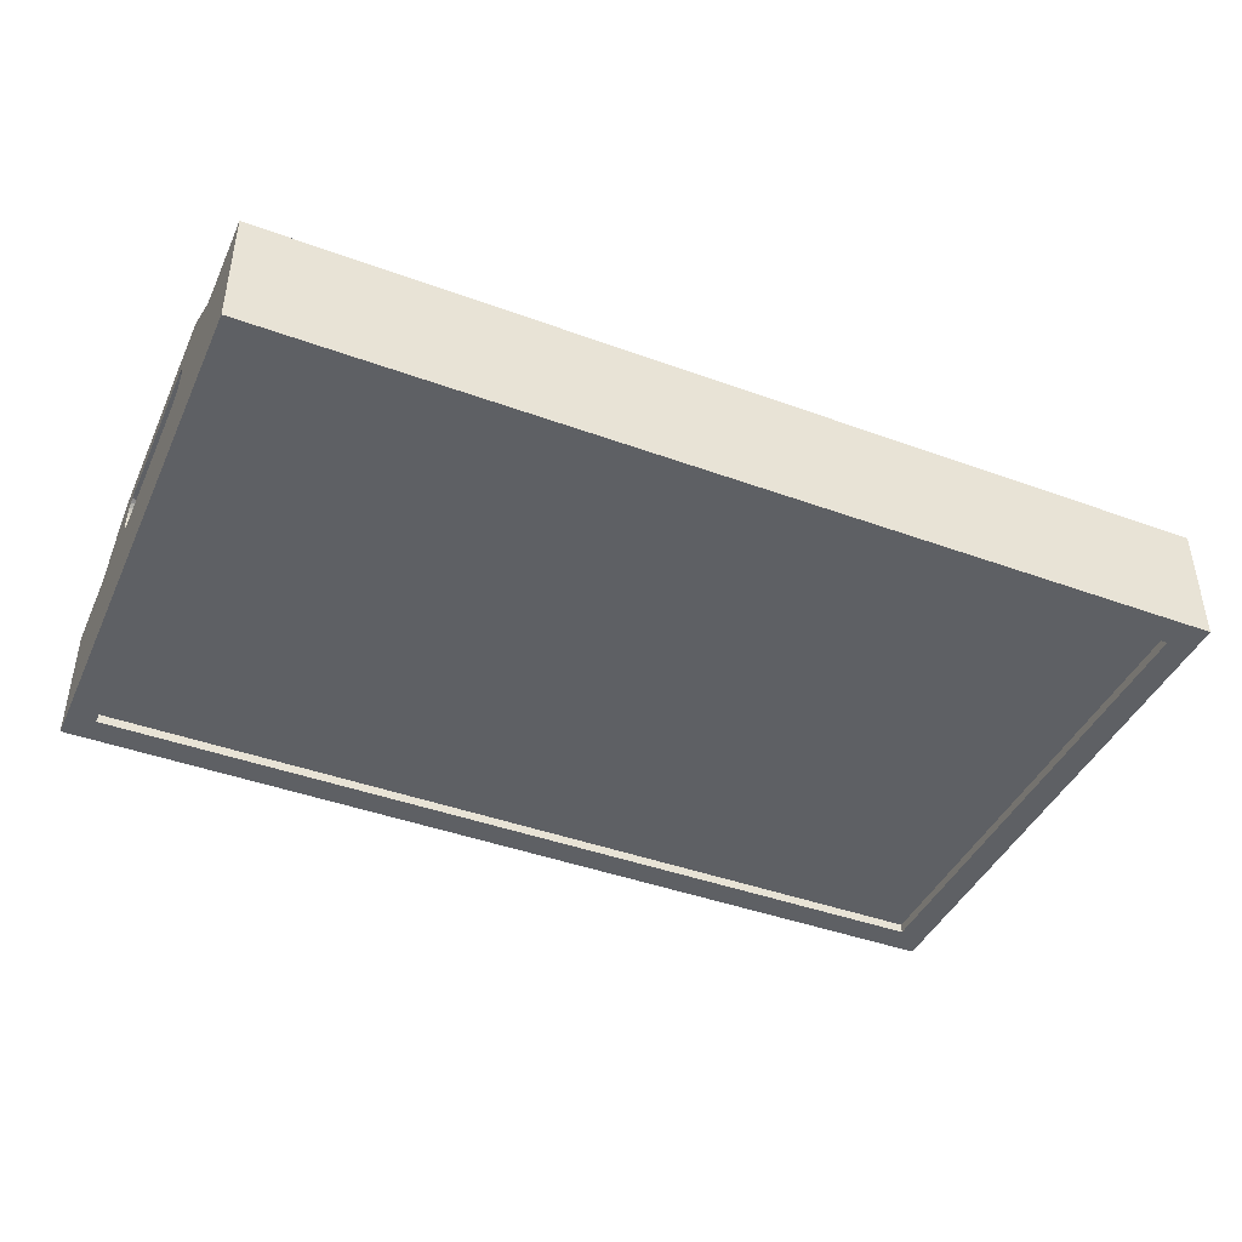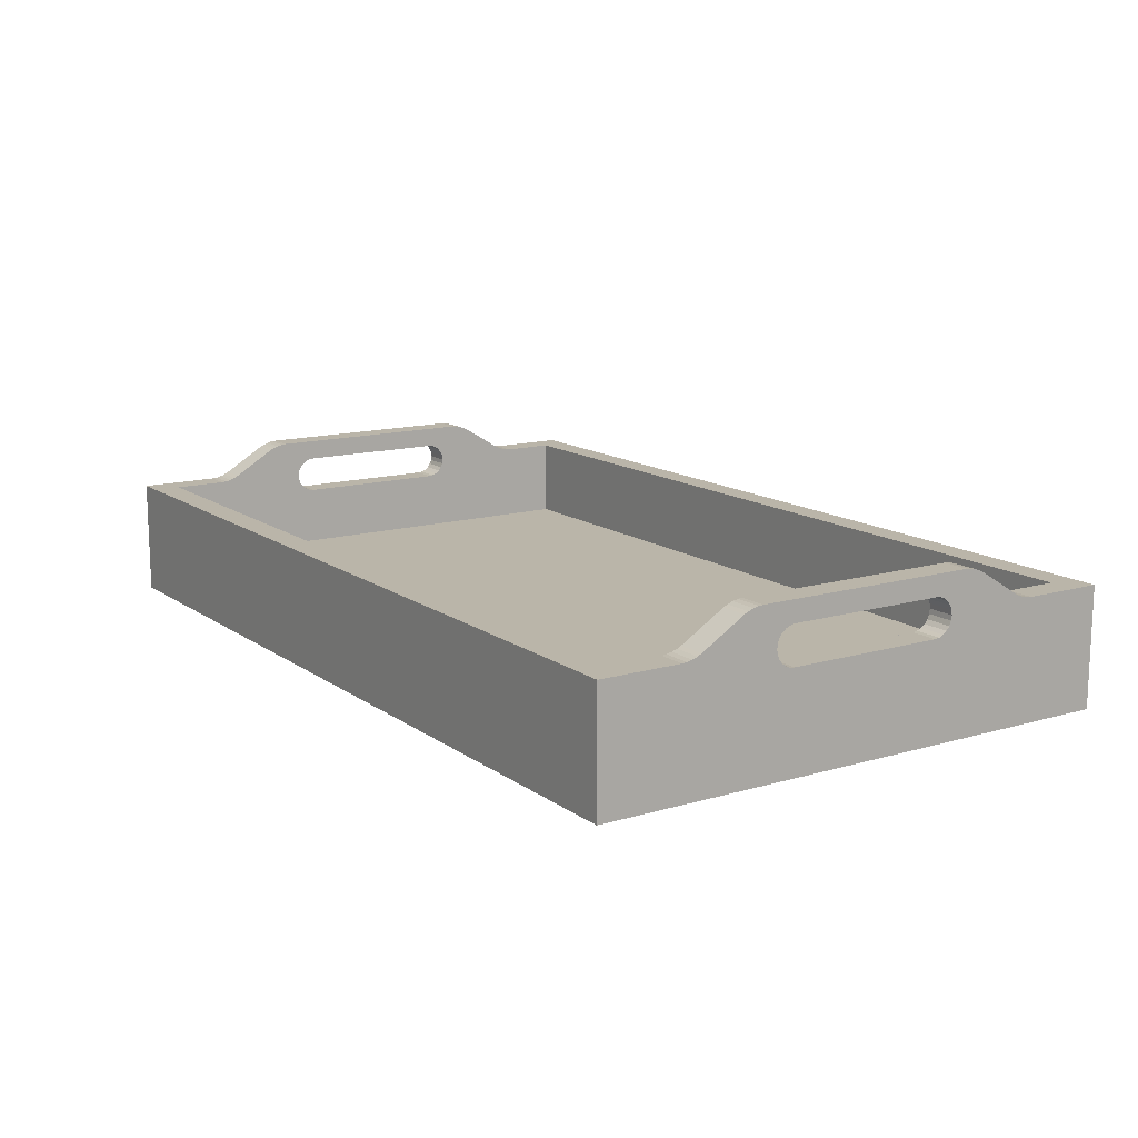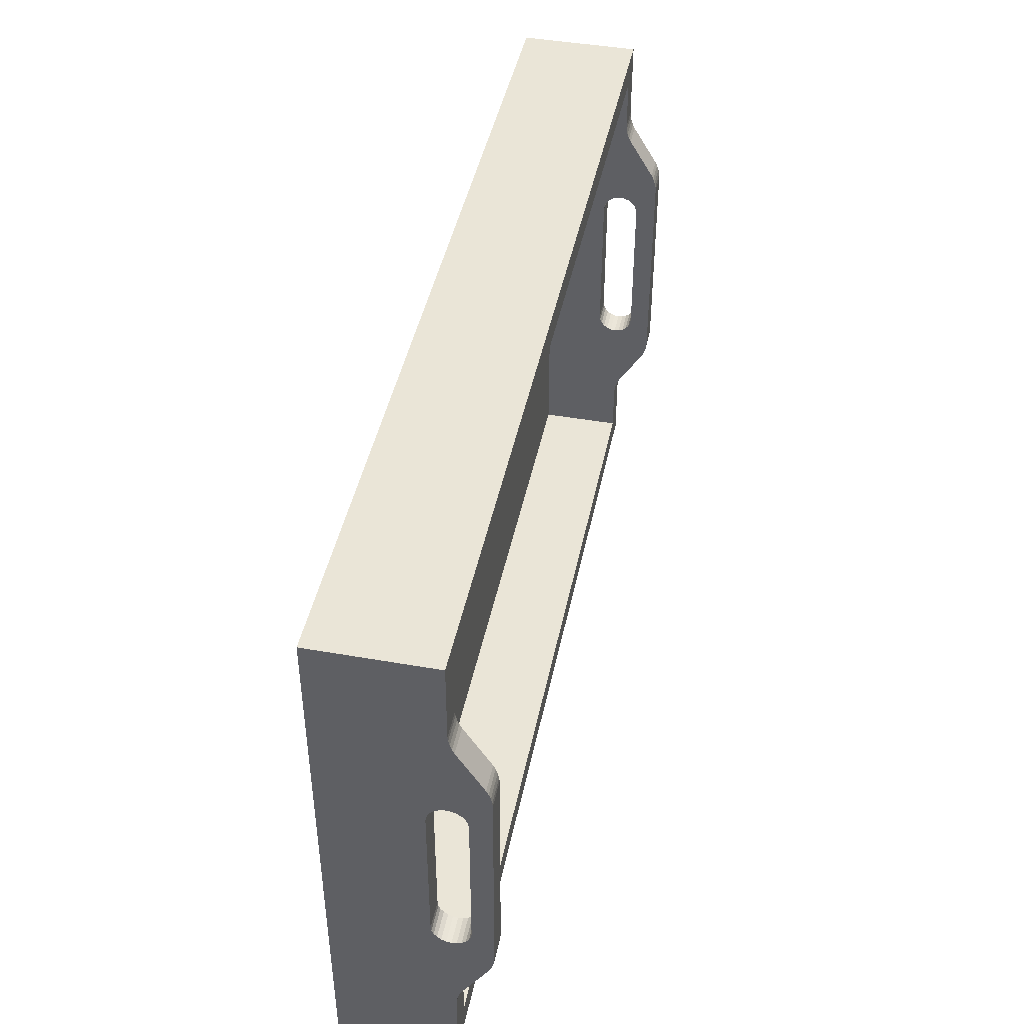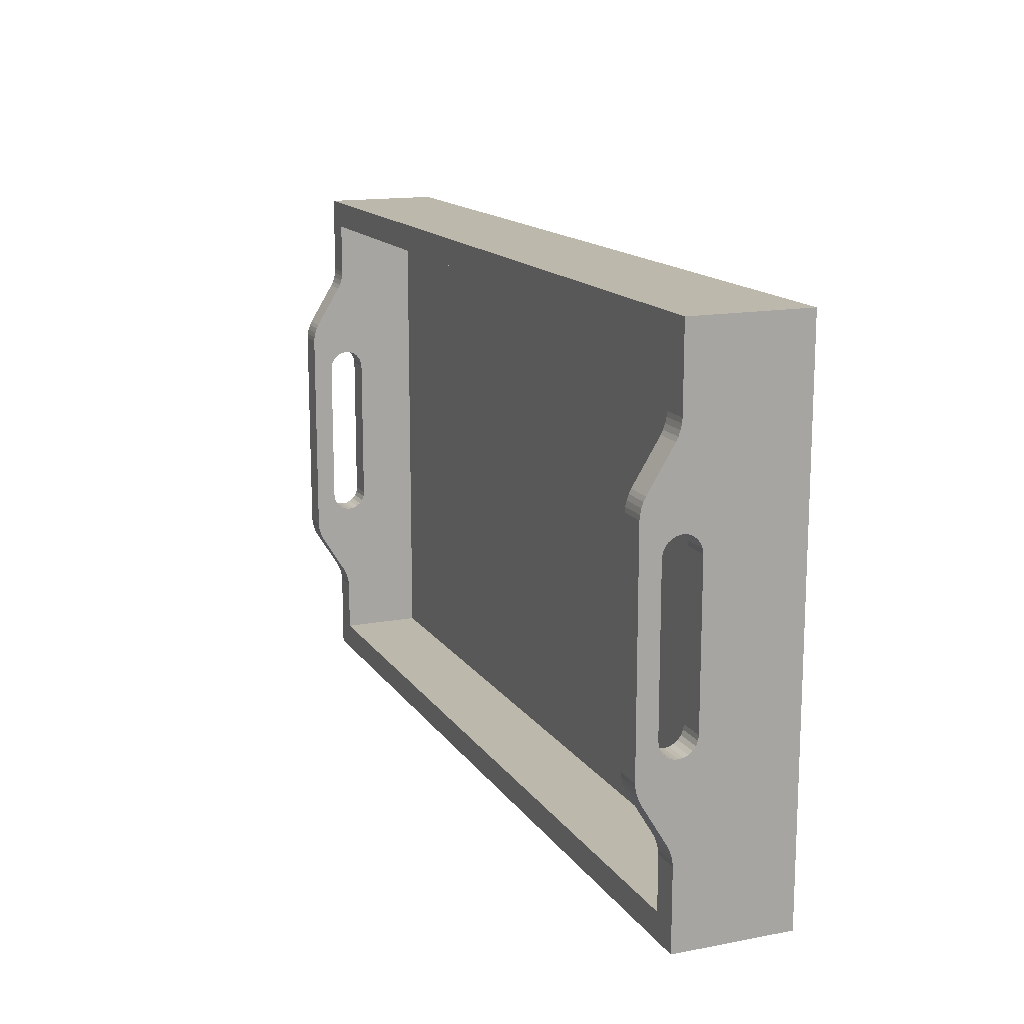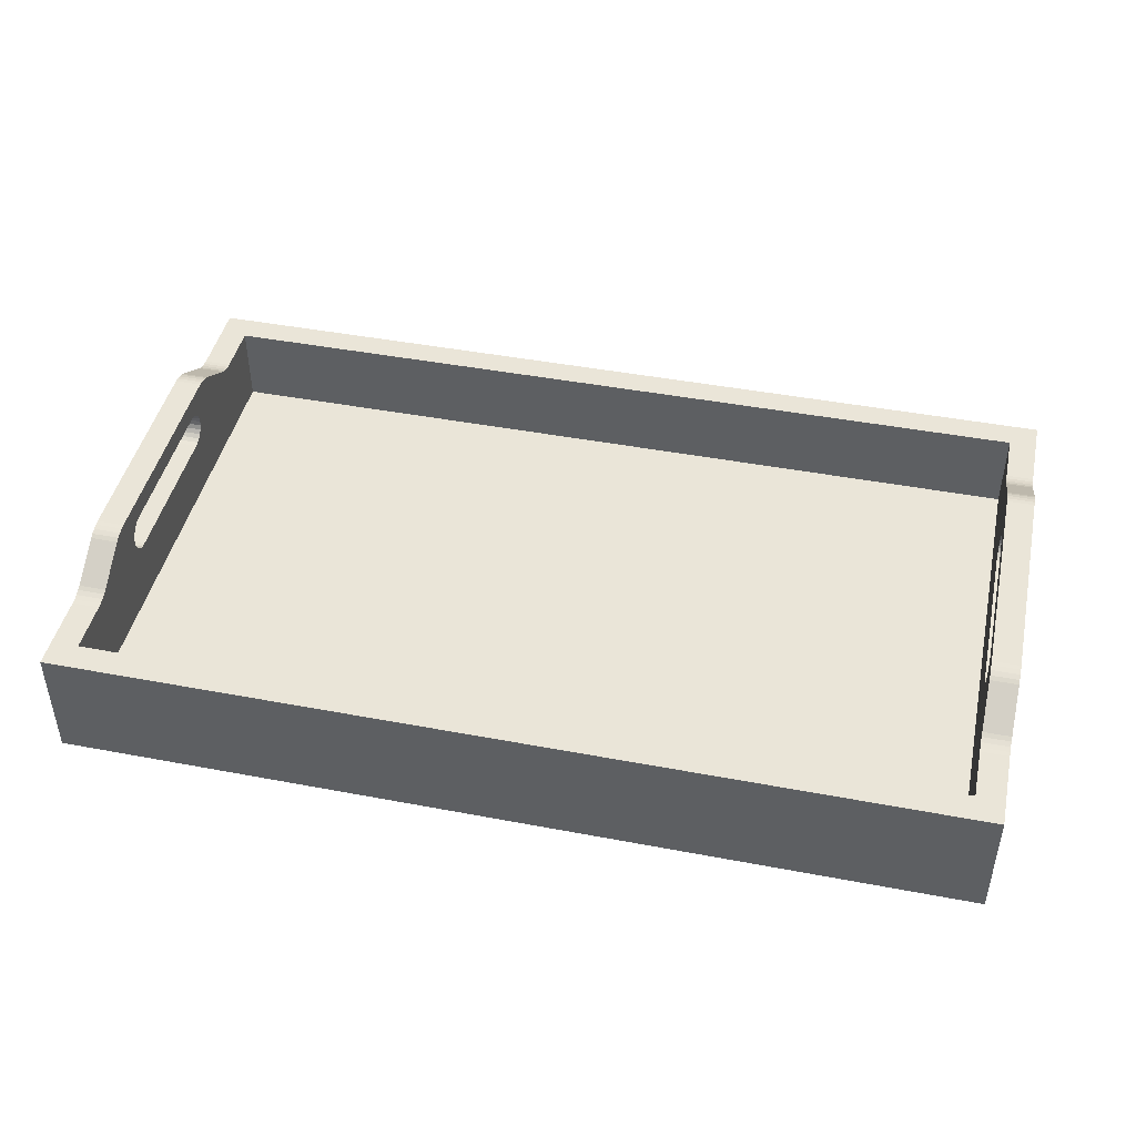
<metadata>
{"format":"obj","ext":"obj","renderer":"f3d","projection":"perspective","resolution":1024,"background":"white","views":[{"elev":-42.8,"azim":156.5,"up":"+Y"},{"elev":13.6,"azim":-123.3,"up":"+Y"},{"elev":44.3,"azim":101.6,"up":"+Z"},{"elev":14.8,"azim":-112.3,"up":"+Z"},{"elev":44.7,"azim":-167.6,"up":"+Y"}]}
</metadata>
<code>
o wood_tray
v 0.235 0.02 0.135
v 0.235 0.065 0.135
v 0.25 0.065 0.15
v 0.235 0.005 0.135
v 0.235 -0 0.135
v 0.25 -0 0.15
v 0.235 0.02 0.1
v 0.235 0.005 0.1
v 0.235 -0 0.1
v 0.25 -0 0.1
v 0.25 0.04188 0.15
v 0.25 -0 0.06721
v 0.235 -0 0.06721
v 0.235 0.005 0.06721
v 0.235 0.02 0.06721
v 0.25 0.04188 0.1
v 0.235 0.04188 0.135
v 0.235 0.04188 0.1
v 0.235 0.04188 0.06721
v 0.25 0.04188 0.06721
v 0.235 0.06344 0.05305
v 0.235 0.05317 0.04274
v 0.235 0.06081 0.05269
v 0.235 0.05833 0.05167
v 0.235 0.05619 0.05003
v 0.235 0.05455 0.04789
v 0.235 0.05352 0.04541
v 0.235 0.07371 0.04274
v 0.235 0.07929 0.06721
v 0.235 0.07336 0.04541
v 0.235 0.07233 0.04789
v 0.235 0.07069 0.05003
v 0.235 0.06856 0.05167
v 0.235 0.06607 0.05269
v 0.25 0.06344 0.05305
v 0.25 0.07371 0.04274
v 0.25 0.07929 0.06721
v 0.25 0.06607 0.05269
v 0.25 0.06856 0.05167
v 0.25 0.07069 0.05003
v 0.25 0.07233 0.04789
v 0.25 0.07336 0.04541
v 0.25 0.05317 0.04274
v 0.25 0.05352 0.04541
v 0.25 0.05455 0.04789
v 0.25 0.05619 0.05003
v 0.25 0.05833 0.05167
v 0.25 0.06081 0.05269
v 0.25 0.06797 0.09512
v 0.25 0.065 0.1057
v 0.25 0.06684 0.09742
v 0.25 0.06587 0.1002
v 0.25 0.06523 0.1032
v 0.235 0.065 0.1057
v 0.235 0.06797 0.09512
v 0.235 0.06523 0.1032
v 0.235 0.06587 0.1002
v 0.235 0.06684 0.09742
v 0.235 0.08203 0.07208
v 0.235 0.085 0.0615
v 0.235 0.08316 0.06978
v 0.235 0.08413 0.06696
v 0.235 0.08477 0.06405
v 0.25 0.085 0.0615
v 0.25 0.08203 0.07208
v 0.25 0.08477 0.06405
v 0.25 0.08413 0.06696
v 0.25 0.08316 0.06978
v -0.235 0.02 0.135
v -0.235 0.065 0.135
v -0.25 0.065 0.15
v -0.235 0.005 0.135
v -0.235 -0 0.135
v -0.25 -0 0.15
v -0.235 0.02 0.1
v -0.235 0.005 0.1
v -0.235 -0 0.1
v -0.25 -0 0.1
v -0.25 0.04188 0.15
v -0.25 -0 0.06721
v -0.235 -0 0.06721
v -0.235 0.005 0.06721
v -0.235 0.02 0.06721
v -0.25 0.04188 0.1
v -0.235 0.04188 0.135
v -0.235 0.04188 0.1
v -0.235 0.04188 0.06721
v -0.25 0.04188 0.06721
v -0.235 0.06344 0.05305
v -0.235 0.05317 0.04274
v -0.235 0.06081 0.05269
v -0.235 0.05833 0.05167
v -0.235 0.05619 0.05003
v -0.235 0.05455 0.04789
v -0.235 0.05352 0.04541
v -0.235 0.07371 0.04274
v -0.235 0.07929 0.06721
v -0.235 0.07336 0.04541
v -0.235 0.07233 0.04789
v -0.235 0.07069 0.05003
v -0.235 0.06856 0.05167
v -0.235 0.06607 0.05269
v -0.25 0.06344 0.05305
v -0.25 0.07371 0.04274
v -0.25 0.07929 0.06721
v -0.25 0.06607 0.05269
v -0.25 0.06856 0.05167
v -0.25 0.07069 0.05003
v -0.25 0.07233 0.04789
v -0.25 0.07336 0.04541
v -0.25 0.05317 0.04274
v -0.25 0.05352 0.04541
v -0.25 0.05455 0.04789
v -0.25 0.05619 0.05003
v -0.25 0.05833 0.05167
v -0.25 0.06081 0.05269
v -0.25 0.06797 0.09512
v -0.25 0.065 0.1057
v -0.25 0.06684 0.09742
v -0.25 0.06587 0.1002
v -0.25 0.06523 0.1032
v -0.235 0.065 0.1057
v -0.235 0.06797 0.09512
v -0.235 0.06523 0.1032
v -0.235 0.06587 0.1002
v -0.235 0.06684 0.09742
v -0.235 0.08203 0.07208
v -0.235 0.085 0.0615
v -0.235 0.08316 0.06978
v -0.235 0.08413 0.06696
v -0.235 0.08477 0.06405
v -0.25 0.085 0.0615
v -0.25 0.08203 0.07208
v -0.25 0.08477 0.06405
v -0.25 0.08413 0.06696
v -0.25 0.08316 0.06978
v 0.235 0.02 -0.135
v 0.235 0.065 -0.135
v 0.25 0.065 -0.15
v 0.235 0.005 -0.135
v 0.235 -0 -0.135
v 0.25 -0 -0.15
v 0.235 0.02 -0.1
v 0.235 0.005 -0.1
v 0.235 -0 -0.1
v 0.25 -0 -0.1
v 0.25 0.04188 -0.15
v 0.25 -0 -0.06721
v 0.235 -0 -0.06721
v 0.235 0.005 -0.06721
v 0.235 0.02 -0.06721
v 0.25 0.04188 -0.1
v 0.235 0.04188 -0.135
v 0.235 0.04188 -0.1
v 0.235 0.04188 -0.06721
v 0.25 0.04188 -0.06721
v 0.235 0.06344 -0.05305
v 0.235 0.05317 -0.04274
v 0.235 0.06081 -0.05269
v 0.235 0.05833 -0.05167
v 0.235 0.05619 -0.05003
v 0.235 0.05455 -0.04789
v 0.235 0.05352 -0.04541
v 0.235 0.07371 -0.04274
v 0.235 0.07929 -0.06721
v 0.235 0.07336 -0.04541
v 0.235 0.07233 -0.04789
v 0.235 0.07069 -0.05003
v 0.235 0.06856 -0.05167
v 0.235 0.06607 -0.05269
v 0.25 0.06344 -0.05305
v 0.25 0.07371 -0.04274
v 0.25 0.07929 -0.06721
v 0.25 0.06607 -0.05269
v 0.25 0.06856 -0.05167
v 0.25 0.07069 -0.05003
v 0.25 0.07233 -0.04789
v 0.25 0.07336 -0.04541
v 0.25 0.05317 -0.04274
v 0.25 0.05352 -0.04541
v 0.25 0.05455 -0.04789
v 0.25 0.05619 -0.05003
v 0.25 0.05833 -0.05167
v 0.25 0.06081 -0.05269
v 0.25 0.06797 -0.09512
v 0.25 0.065 -0.1057
v 0.25 0.06684 -0.09742
v 0.25 0.06587 -0.1002
v 0.25 0.06523 -0.1032
v 0.235 0.065 -0.1057
v 0.235 0.06797 -0.09512
v 0.235 0.06523 -0.1032
v 0.235 0.06587 -0.1002
v 0.235 0.06684 -0.09742
v 0.235 0.08203 -0.07208
v 0.235 0.085 -0.0615
v 0.235 0.08316 -0.06978
v 0.235 0.08413 -0.06696
v 0.235 0.08477 -0.06405
v 0.25 0.085 -0.0615
v 0.25 0.08203 -0.07208
v 0.25 0.08477 -0.06405
v 0.25 0.08413 -0.06696
v 0.25 0.08316 -0.06978
v -0.235 0.02 -0.135
v -0.235 0.065 -0.135
v -0.25 0.065 -0.15
v -0.235 0.005 -0.135
v -0.235 -0 -0.135
v -0.25 -0 -0.15
v -0.235 0.02 -0.1
v -0.235 0.005 -0.1
v -0.235 -0 -0.1
v -0.25 -0 -0.1
v -0.25 0.04188 -0.15
v -0.25 -0 -0.06721
v -0.235 -0 -0.06721
v -0.235 0.005 -0.06721
v -0.235 0.02 -0.06721
v -0.25 0.04188 -0.1
v -0.235 0.04188 -0.135
v -0.235 0.04188 -0.1
v -0.235 0.04188 -0.06721
v -0.25 0.04188 -0.06721
v -0.235 0.06344 -0.05305
v -0.235 0.05317 -0.04274
v -0.235 0.06081 -0.05269
v -0.235 0.05833 -0.05167
v -0.235 0.05619 -0.05003
v -0.235 0.05455 -0.04789
v -0.235 0.05352 -0.04541
v -0.235 0.07371 -0.04274
v -0.235 0.07929 -0.06721
v -0.235 0.07336 -0.04541
v -0.235 0.07233 -0.04789
v -0.235 0.07069 -0.05003
v -0.235 0.06856 -0.05167
v -0.235 0.06607 -0.05269
v -0.25 0.06344 -0.05305
v -0.25 0.07371 -0.04274
v -0.25 0.07929 -0.06721
v -0.25 0.06607 -0.05269
v -0.25 0.06856 -0.05167
v -0.25 0.07069 -0.05003
v -0.25 0.07233 -0.04789
v -0.25 0.07336 -0.04541
v -0.25 0.05317 -0.04274
v -0.25 0.05352 -0.04541
v -0.25 0.05455 -0.04789
v -0.25 0.05619 -0.05003
v -0.25 0.05833 -0.05167
v -0.25 0.06081 -0.05269
v -0.25 0.06797 -0.09512
v -0.25 0.065 -0.1057
v -0.25 0.06684 -0.09742
v -0.25 0.06587 -0.1002
v -0.25 0.06523 -0.1032
v -0.235 0.065 -0.1057
v -0.235 0.06797 -0.09512
v -0.235 0.06523 -0.1032
v -0.235 0.06587 -0.1002
v -0.235 0.06684 -0.09742
v -0.235 0.08203 -0.07208
v -0.235 0.085 -0.0615
v -0.235 0.08316 -0.06978
v -0.235 0.08413 -0.06696
v -0.235 0.08477 -0.06405
v -0.25 0.085 -0.0615
v -0.25 0.08203 -0.07208
v -0.25 0.08477 -0.06405
v -0.25 0.08413 -0.06696
v -0.25 0.08316 -0.06978
f 150 14 82 218
f 10 16 11 6
f 18 19 15 7
f 16 20 37 65 49
f 5 9 10 6
f 12 20 16 10
f 4 8 9 5
f 74 73 5 6
f 18 55 59 29 19
f 83 75 7 15
f 2 54 18 17
f 156 179 43 20
f 13 149 148 12
f 9 13 12 10
f 8 14 13 9
f 55 49 65 59
f 37 20 35
f 14 150 149 13
f 54 2 3 50
f 17 18 7 1
f 12 148 156 20
f 37 36 64
f 19 29 21
f 43 179 158 22
f 21 23 19
f 23 24 19
f 24 25 19
f 25 26 19
f 26 27 19
f 27 22 19
f 28 30 29
f 30 31 29
f 31 32 29
f 32 33 29
f 33 34 29
f 34 21 29
f 35 38 37
f 38 39 37
f 39 40 37
f 40 41 37
f 41 42 37
f 42 36 37
f 43 44 20
f 44 45 20
f 45 46 20
f 46 47 20
f 47 48 20
f 48 35 20
f 35 21 34 38
f 38 34 33 39
f 39 33 32 40
f 40 32 31 41
f 41 31 30 42
f 42 30 28 36
f 43 22 27 44
f 44 27 26 45
f 45 26 25 46
f 46 25 24 47
f 47 24 23 48
f 48 23 21 35
f 49 51 16
f 51 52 16
f 52 53 16
f 53 50 16
f 54 56 18
f 56 57 18
f 57 58 18
f 58 55 18
f 63 60 29
f 68 65 37
f 54 50 53 56
f 56 53 52 57
f 57 52 51 58
f 58 51 49 55
f 59 65 68 61
f 61 68 67 62
f 62 67 66 63
f 63 66 64 60
f 11 16 50 3
f 37 64 66
f 66 67 37
f 67 68 37
f 29 59 61
f 61 62 29
f 62 63 29
f 60 28 29
f 79 74 6 11
f 85 70 2 17
f 69 85 17 1
f 71 79 11 3
f 2 70 71 3
f 8 76 82 14
f 75 69 1 7
f 4 72 76 8
f 196 164 28 60
f 164 172 36 28
f 200 196 60 64
f 36 172 200 64
f 209 141 140 208
f 78 74 79 84
f 86 75 83 87
f 84 117 133 105 88
f 73 74 78 77
f 80 78 84 88
f 72 73 77 76
f 86 87 97 127 123
f 70 85 86 122
f 224 88 111 247
f 80 216 217 81
f 77 78 80 81
f 76 77 81 82
f 123 127 133 117
f 105 103 88
f 81 217 218 82
f 122 118 71 70
f 85 69 75 86
f 88 224 216 80
f 105 132 104
f 87 89 97
f 90 226 247 111
f 89 87 91
f 91 87 92
f 92 87 93
f 93 87 94
f 94 87 95
f 95 87 90
f 96 97 98
f 98 97 99
f 99 97 100
f 100 97 101
f 101 97 102
f 102 97 89
f 103 105 106
f 106 105 107
f 107 105 108
f 108 105 109
f 109 105 110
f 110 105 104
f 111 88 112
f 112 88 113
f 113 88 114
f 114 88 115
f 115 88 116
f 116 88 103
f 103 106 102 89
f 106 107 101 102
f 107 108 100 101
f 108 109 99 100
f 109 110 98 99
f 110 104 96 98
f 111 112 95 90
f 112 113 94 95
f 113 114 93 94
f 114 115 92 93
f 115 116 91 92
f 116 103 89 91
f 117 84 119
f 119 84 120
f 120 84 121
f 121 84 118
f 122 86 124
f 124 86 125
f 125 86 126
f 126 86 123
f 131 97 128
f 136 105 133
f 122 124 121 118
f 124 125 120 121
f 125 126 119 120
f 126 123 117 119
f 127 129 136 133
f 129 130 135 136
f 130 131 134 135
f 131 128 132 134
f 79 71 118 84
f 105 134 132
f 134 105 135
f 135 105 136
f 97 129 127
f 129 97 130
f 130 97 131
f 128 97 96
f 83 15 151 219
f 264 128 96 232
f 232 96 104 240
f 268 132 128 264
f 132 268 240 104
f 146 142 147 152
f 154 143 151 155
f 152 185 201 173 156
f 141 142 146 145
f 148 146 152 156
f 140 141 145 144
f 210 142 141 209
f 154 155 165 195 191
f 219 151 143 211
f 138 153 154 190
f 145 146 148 149
f 144 145 149 150
f 191 195 201 185
f 173 171 156
f 190 186 139 138
f 153 137 143 154
f 173 200 172
f 155 157 165
f 157 155 159
f 159 155 160
f 160 155 161
f 161 155 162
f 162 155 163
f 163 155 158
f 164 165 166
f 166 165 167
f 167 165 168
f 168 165 169
f 169 165 170
f 170 165 157
f 171 173 174
f 174 173 175
f 175 173 176
f 176 173 177
f 177 173 178
f 178 173 172
f 179 156 180
f 180 156 181
f 181 156 182
f 182 156 183
f 183 156 184
f 184 156 171
f 171 174 170 157
f 174 175 169 170
f 175 176 168 169
f 176 177 167 168
f 177 178 166 167
f 178 172 164 166
f 179 180 163 158
f 180 181 162 163
f 181 182 161 162
f 182 183 160 161
f 183 184 159 160
f 184 171 157 159
f 185 152 187
f 187 152 188
f 188 152 189
f 189 152 186
f 190 154 192
f 192 154 193
f 193 154 194
f 194 154 191
f 199 165 196
f 204 173 201
f 190 192 189 186
f 192 193 188 189
f 193 194 187 188
f 194 191 185 187
f 195 197 204 201
f 197 198 203 204
f 198 199 202 203
f 199 196 200 202
f 147 139 186 152
f 173 202 200
f 202 173 203
f 203 173 204
f 165 197 195
f 197 165 198
f 198 165 199
f 196 165 164
f 215 147 142 210
f 221 153 138 206
f 19 155 151 15
f 205 137 153 221
f 207 139 147 215
f 139 207 206 138
f 150 218 212 144
f 211 143 137 205
f 144 212 208 140
f 22 158 155 19
f 214 220 215 210
f 222 223 219 211
f 220 224 241 269 253
f 209 213 214 210
f 216 224 220 214
f 208 212 213 209
f 222 259 263 233 223
f 206 258 222 221
f 213 217 216 214
f 212 218 217 213
f 259 253 269 263
f 241 224 239
f 258 206 207 254
f 221 222 211 205
f 241 240 268
f 223 233 225
f 225 227 223
f 227 228 223
f 228 229 223
f 229 230 223
f 230 231 223
f 231 226 223
f 232 234 233
f 234 235 233
f 235 236 233
f 236 237 233
f 237 238 233
f 238 225 233
f 239 242 241
f 242 243 241
f 243 244 241
f 244 245 241
f 245 246 241
f 246 240 241
f 247 248 224
f 248 249 224
f 249 250 224
f 250 251 224
f 251 252 224
f 252 239 224
f 239 225 238 242
f 242 238 237 243
f 243 237 236 244
f 244 236 235 245
f 245 235 234 246
f 246 234 232 240
f 247 226 231 248
f 248 231 230 249
f 249 230 229 250
f 250 229 228 251
f 251 228 227 252
f 252 227 225 239
f 253 255 220
f 255 256 220
f 256 257 220
f 257 254 220
f 258 260 222
f 260 261 222
f 261 262 222
f 262 259 222
f 267 264 233
f 272 269 241
f 258 254 257 260
f 260 257 256 261
f 261 256 255 262
f 262 255 253 259
f 263 269 272 265
f 265 272 271 266
f 266 271 270 267
f 267 270 268 264
f 215 220 254 207
f 241 268 270
f 270 271 241
f 271 272 241
f 233 263 265
f 265 266 233
f 266 267 233
f 264 232 233
f 83 219 223 87
f 87 223 226 90
f 73 72 4 5

</code>
